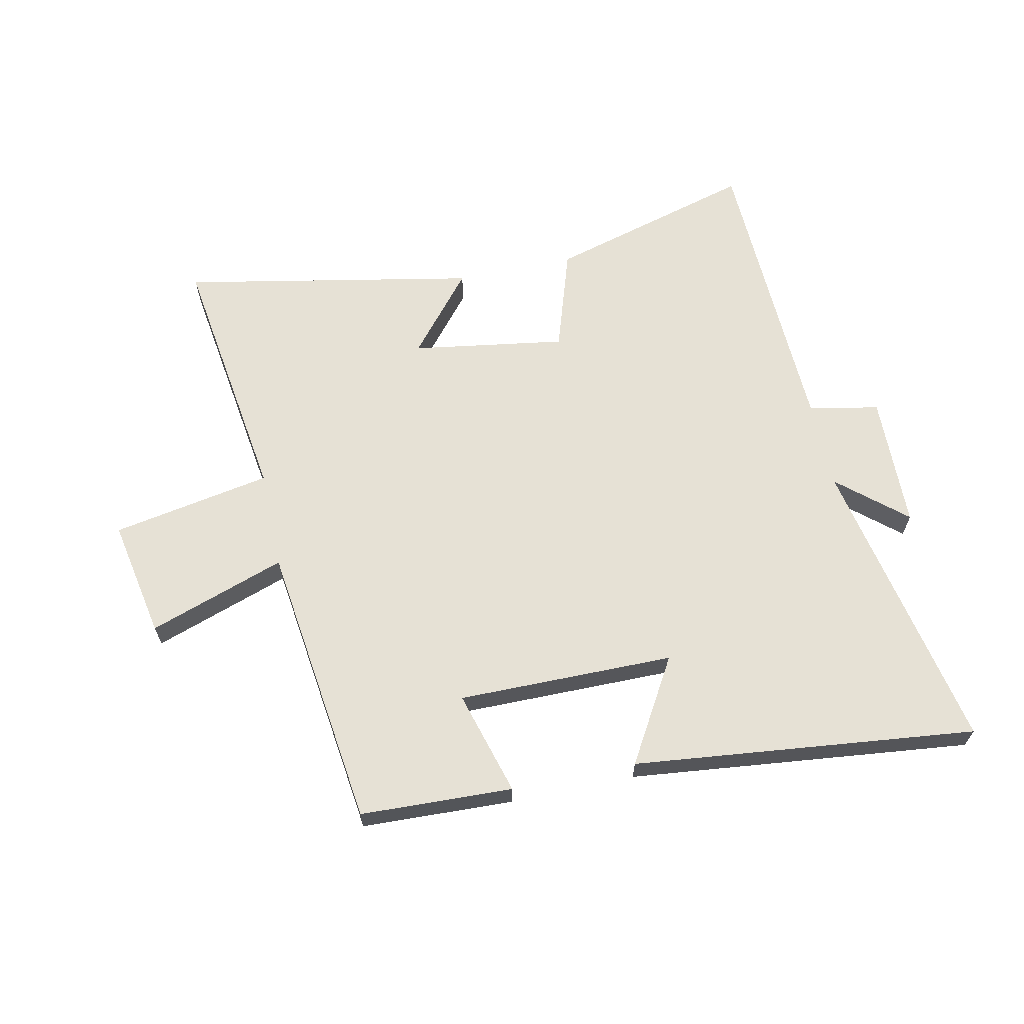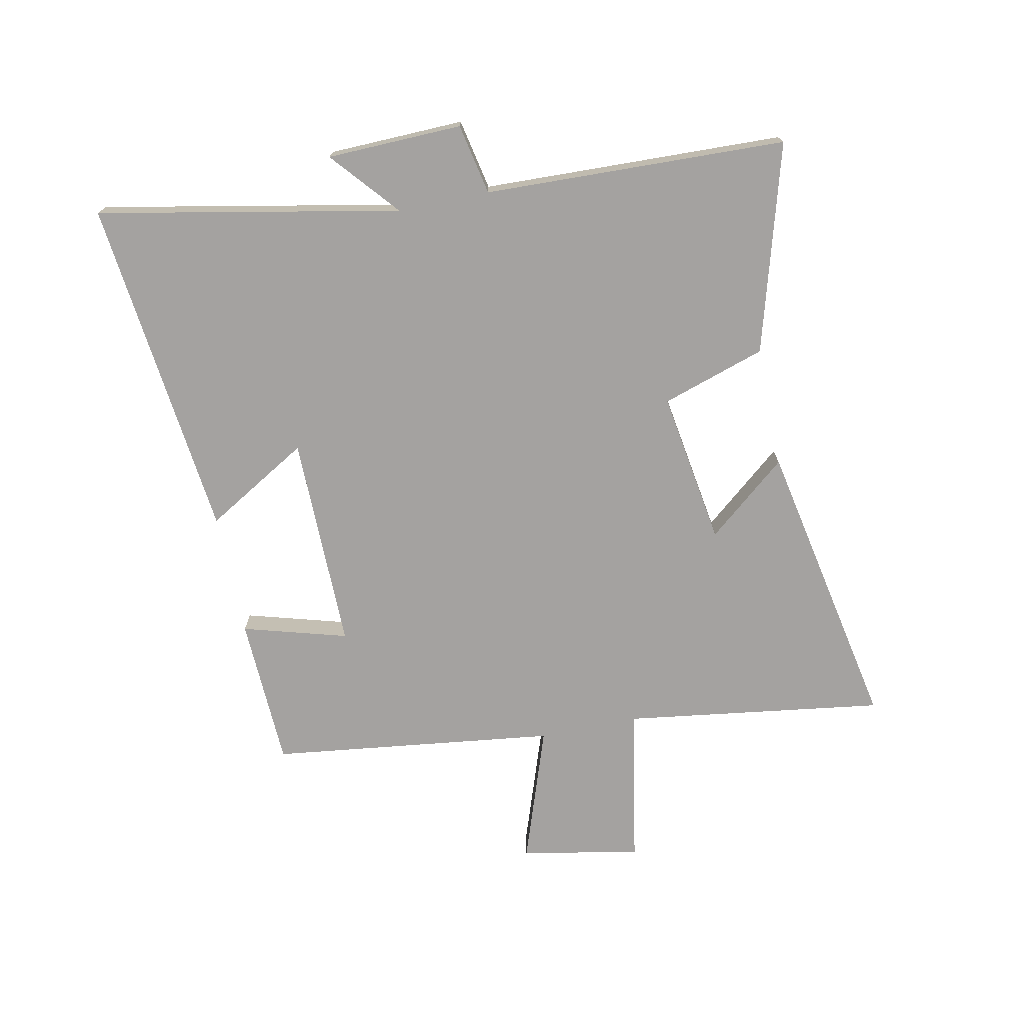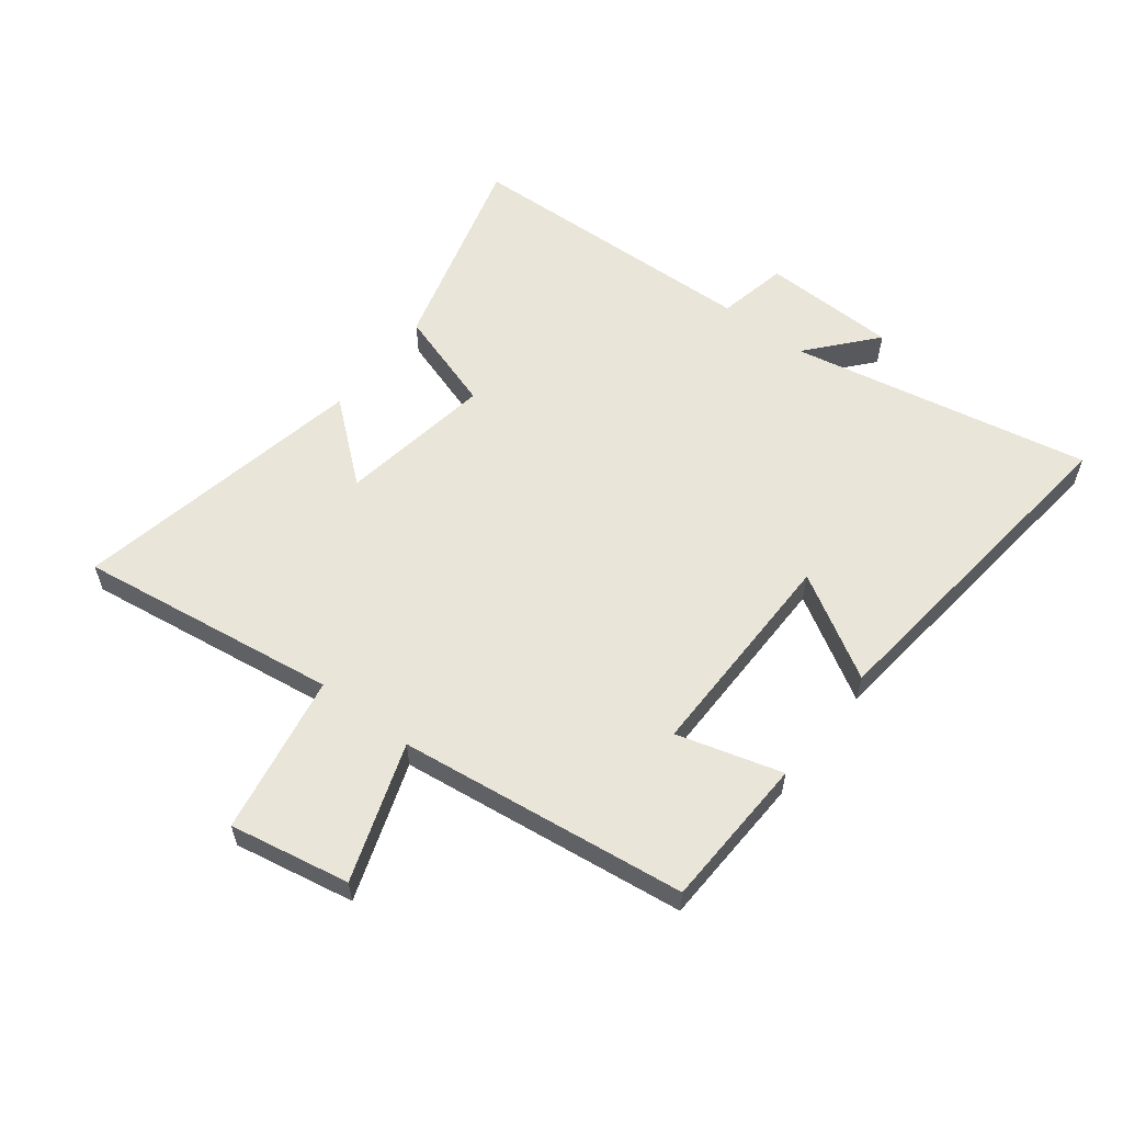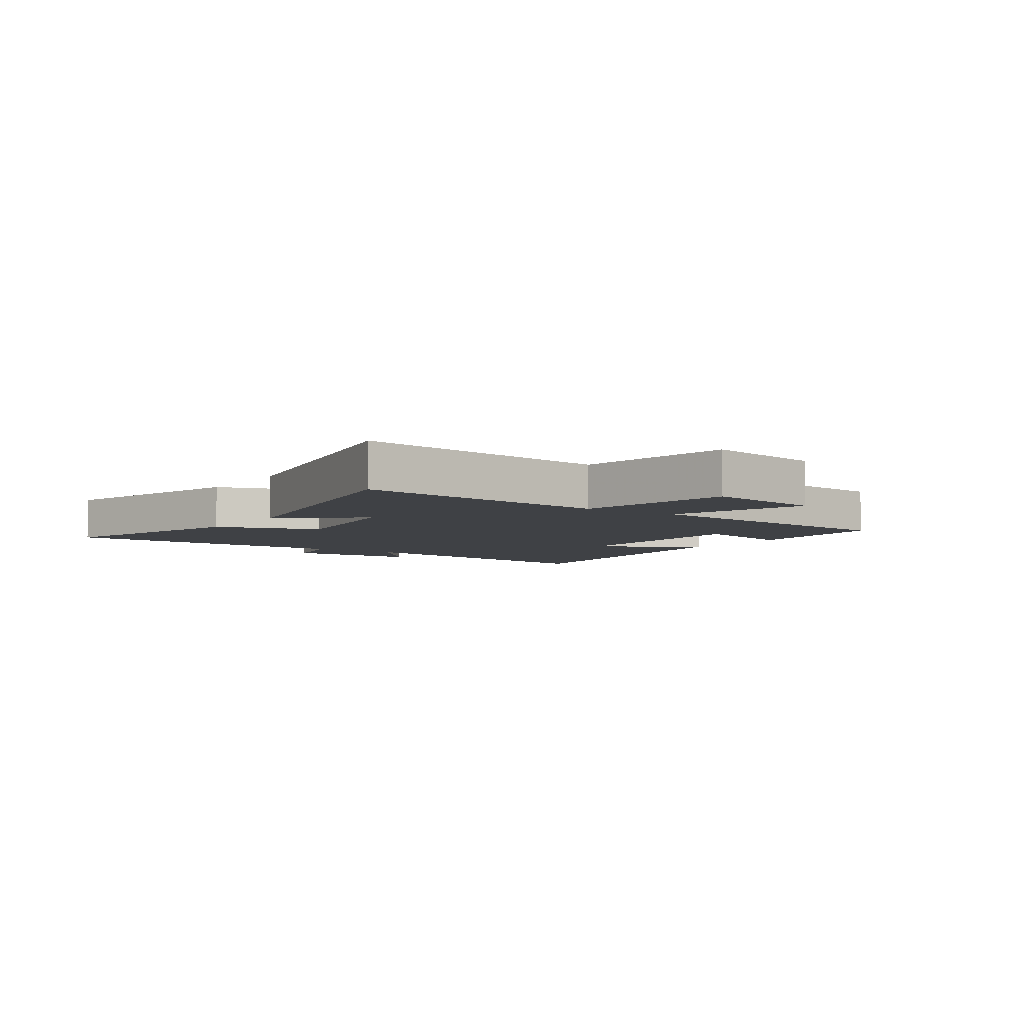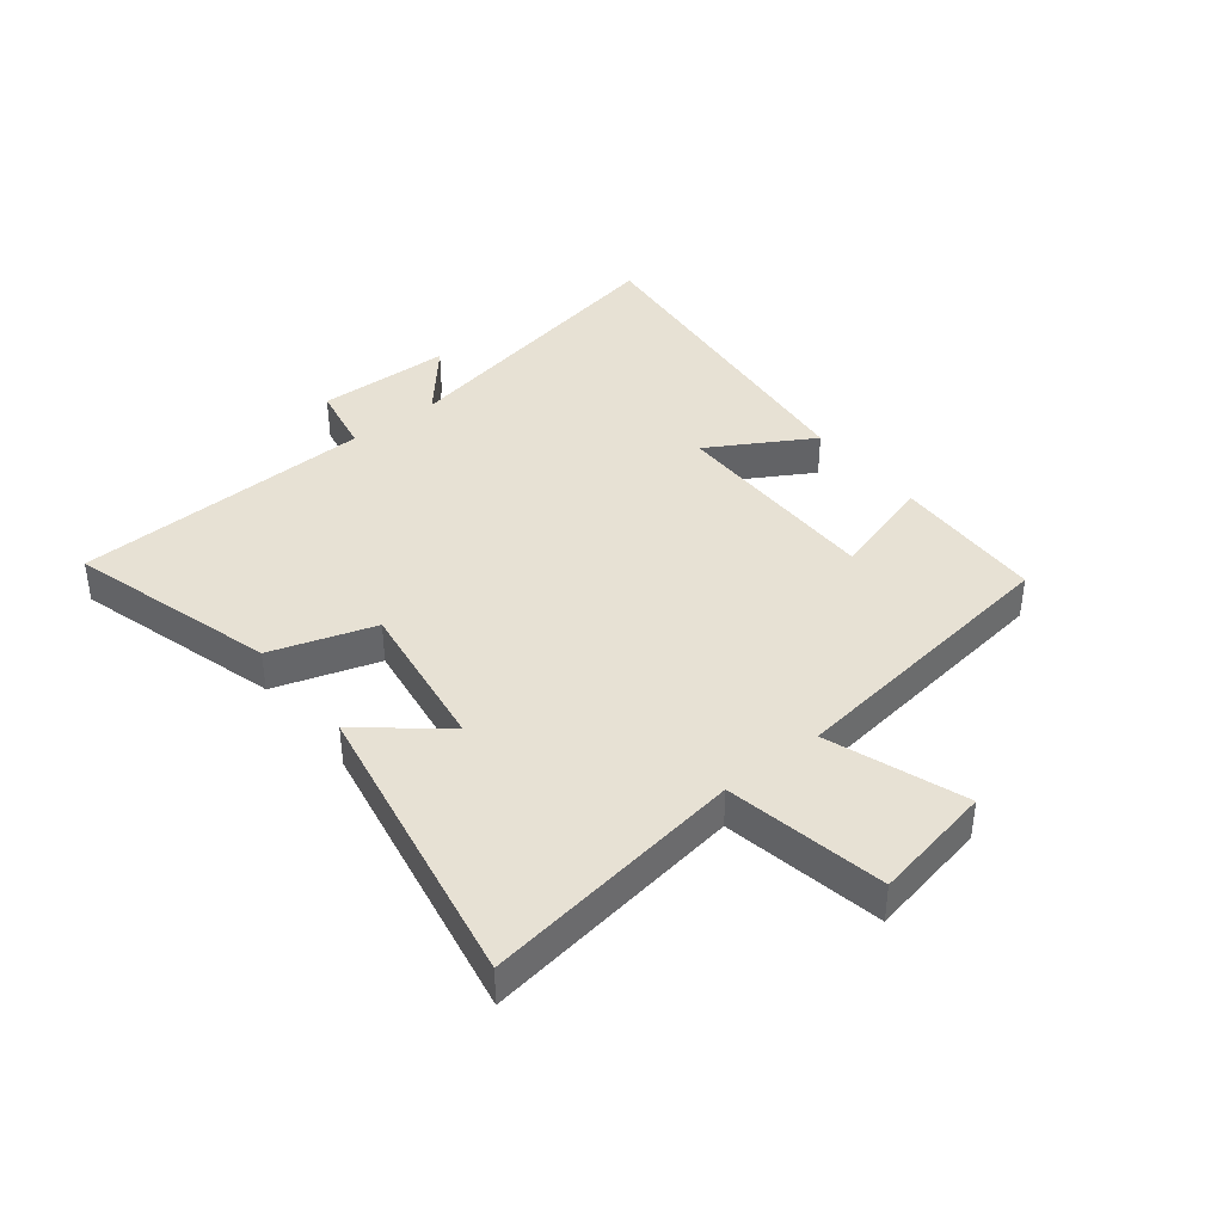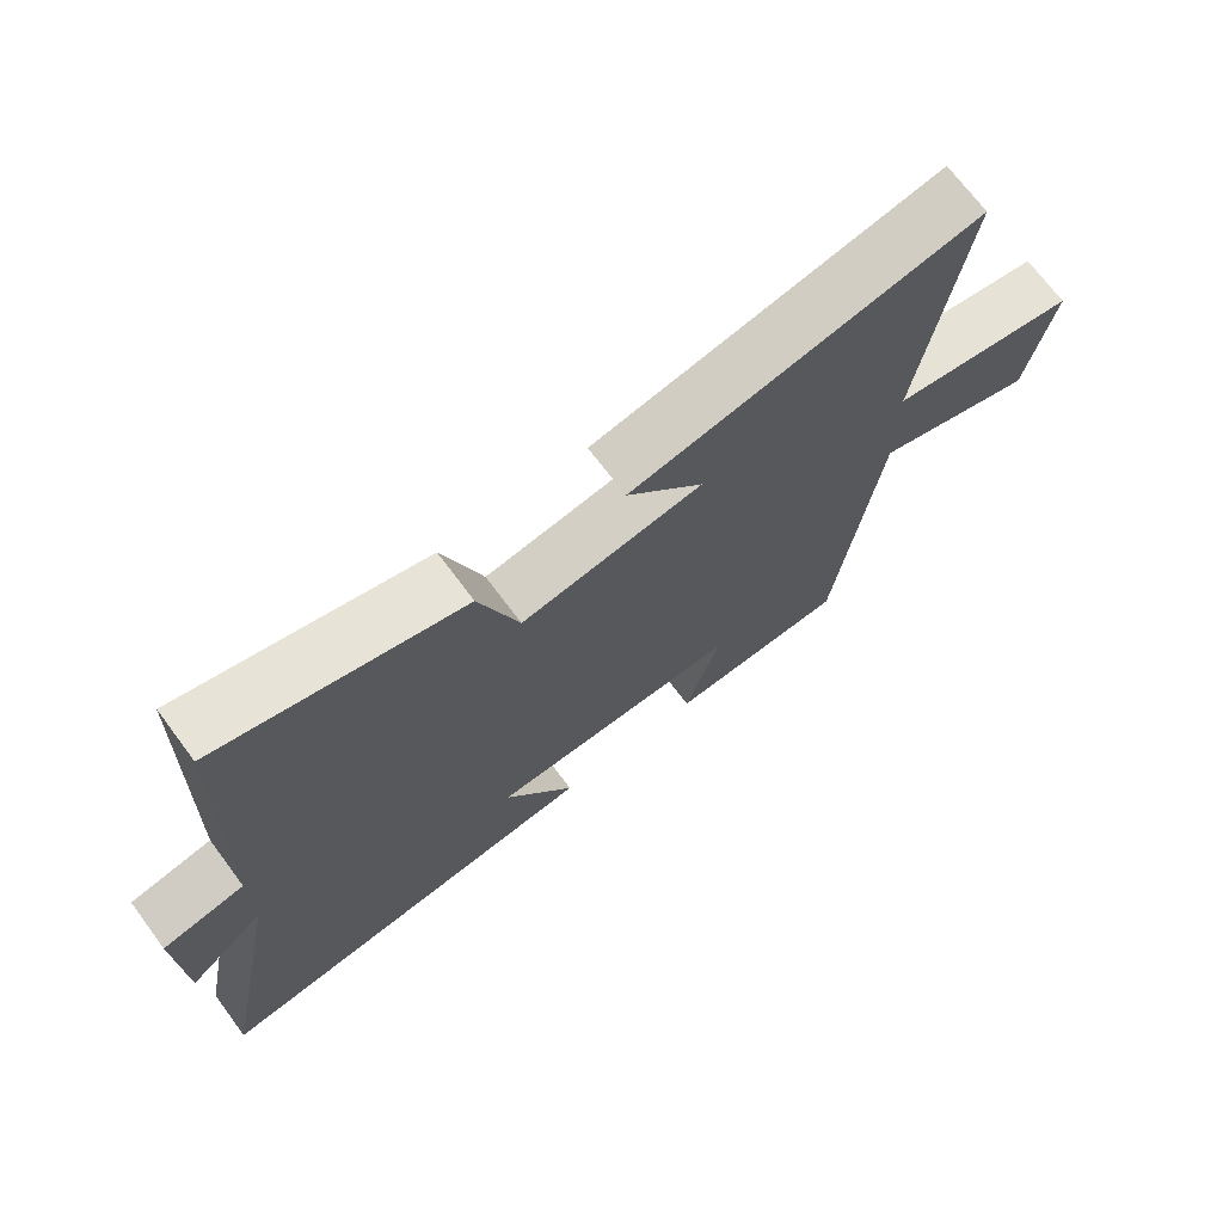
<metadata>
{"format":"obj","ext":"obj","renderer":"f3d","projection":"perspective","resolution":1024,"background":"white","views":[{"elev":64.3,"azim":168.0,"up":"+Y"},{"elev":-72.7,"azim":-78.4,"up":"+Y"},{"elev":58.0,"azim":127.7,"up":"+Y"},{"elev":-5.3,"azim":55.9,"up":"+Y"},{"elev":39.6,"azim":51.3,"up":"+Y"},{"elev":71.0,"azim":-36.8,"up":"+Z"}]}
</metadata>
<code>
v -0.483 0.07 0.598
v -0.136 0.07 0.5
v -0.08 0.07 0.327
v 0.178 0.07 0.367
v 0.068 0.07 0.5
v 0.562 0.07 0.596
v 0.5 0.07 0.16
v 0.767 0.07 0.111
v 0.729 0.07 -0.089
v 0.5 0.07 -0.01
v 0.439 0.07 -0.49
v 0.184 0.07 -0.5
v 0.234 0.07 -0.325
v -0.128 0.07 -0.327
v -0.026 0.07 -0.5
v -0.599 0.07 -0.563
v -0.5 0.07 -0.06
v -0.612 0.07 -0.156
v -0.618 0.07 0.07
v -0.5 0.07 0.094
v -0.483 0 0.598
v -0.136 0 0.5
v -0.08 0 0.327
v 0.178 0 0.367
v 0.068 0 0.5
v 0.562 0 0.596
v 0.5 0 0.16
v 0.767 0 0.111
v 0.729 0 -0.089
v 0.5 0 -0.01
v 0.439 0 -0.49
v 0.184 0 -0.5
v 0.234 0 -0.325
v -0.128 0 -0.327
v -0.026 0 -0.5
v -0.599 0 -0.563
v -0.5 0 -0.06
v -0.612 0 -0.156
v -0.618 0 0.07
v -0.5 0 0.094
f 17 18 19 20
f 1 2 3
f 20 1 3
f 17 20 3
f 14 15 16 17
f 17 3 4
f 14 17 4
f 13 14 4
f 10 11 12 13
f 10 13 4
f 7 8 9 10
f 7 10 4 5
f 5 6 7
f 40 39 38 37
f 23 22 21
f 23 21 40
f 23 40 37
f 37 36 35 34
f 24 23 37
f 24 37 34
f 24 34 33
f 33 32 31 30
f 24 33 30
f 30 29 28 27
f 25 24 30 27
f 27 26 25
f 1 21 22 2
f 2 22 23 3
f 3 23 24 4
f 4 24 25 5
f 5 25 26 6
f 6 26 27 7
f 7 27 28 8
f 8 28 29 9
f 9 29 30 10
f 10 30 31 11
f 11 31 32 12
f 12 32 33 13
f 13 33 34 14
f 14 34 35 15
f 15 35 36 16
f 16 36 37 17
f 17 37 38 18
f 18 38 39 19
f 19 39 40 20
f 20 40 21 1

</code>
